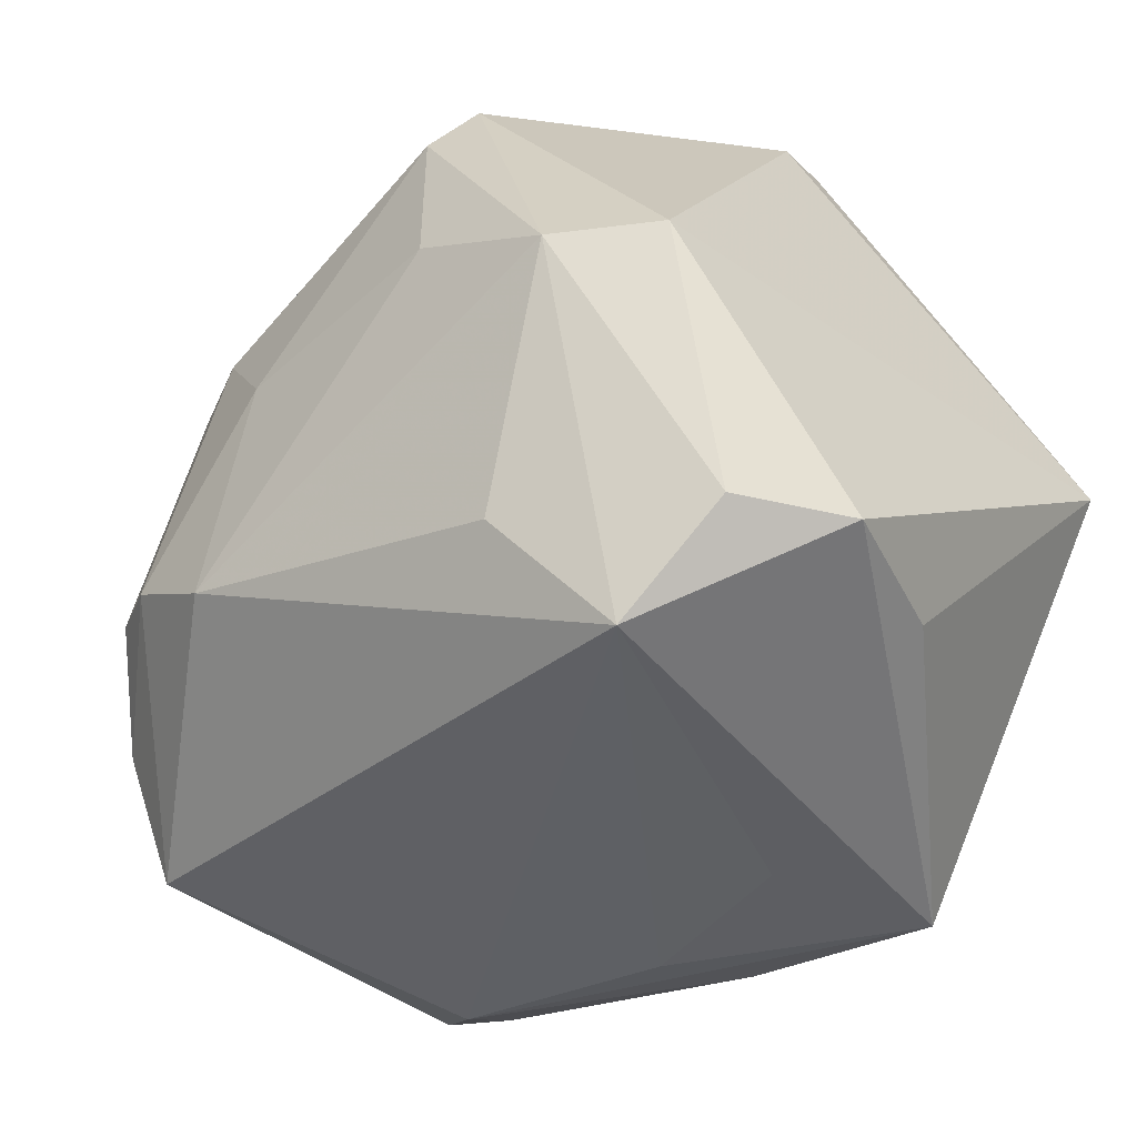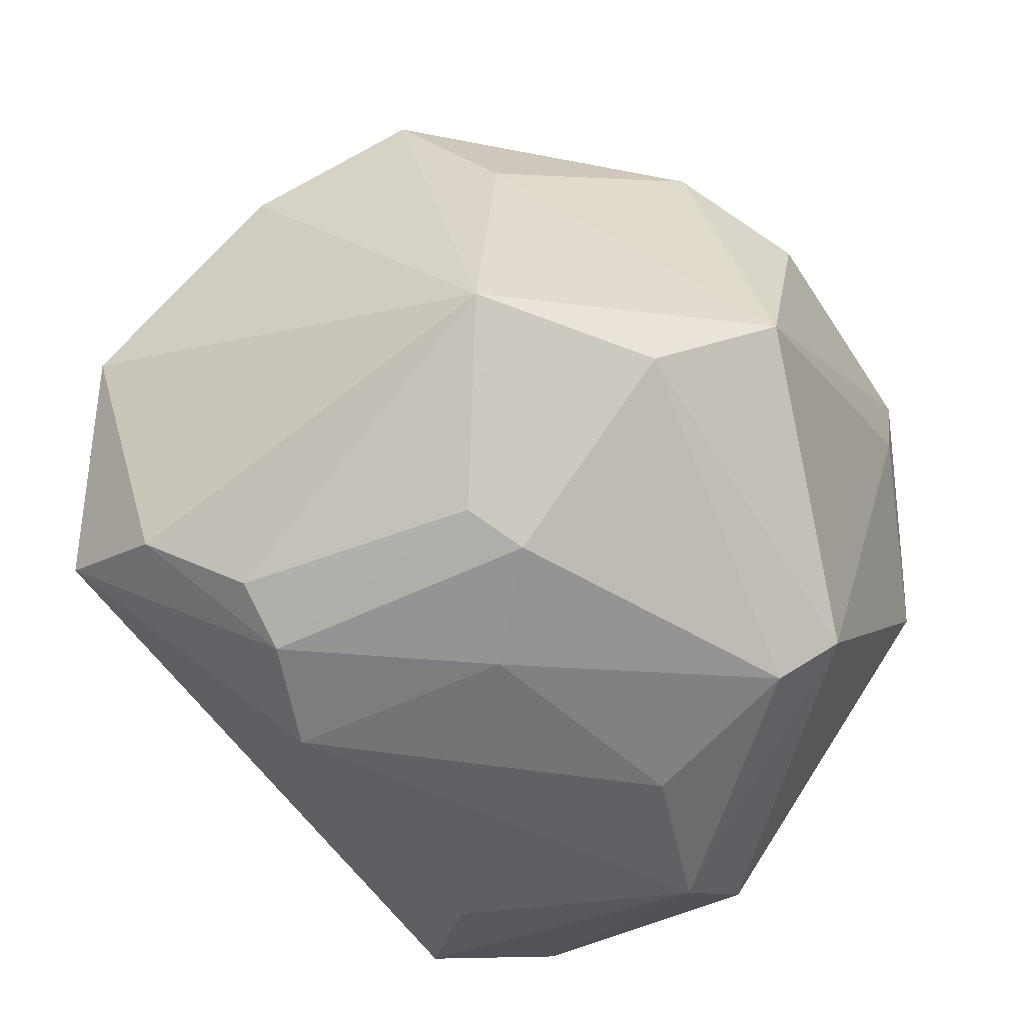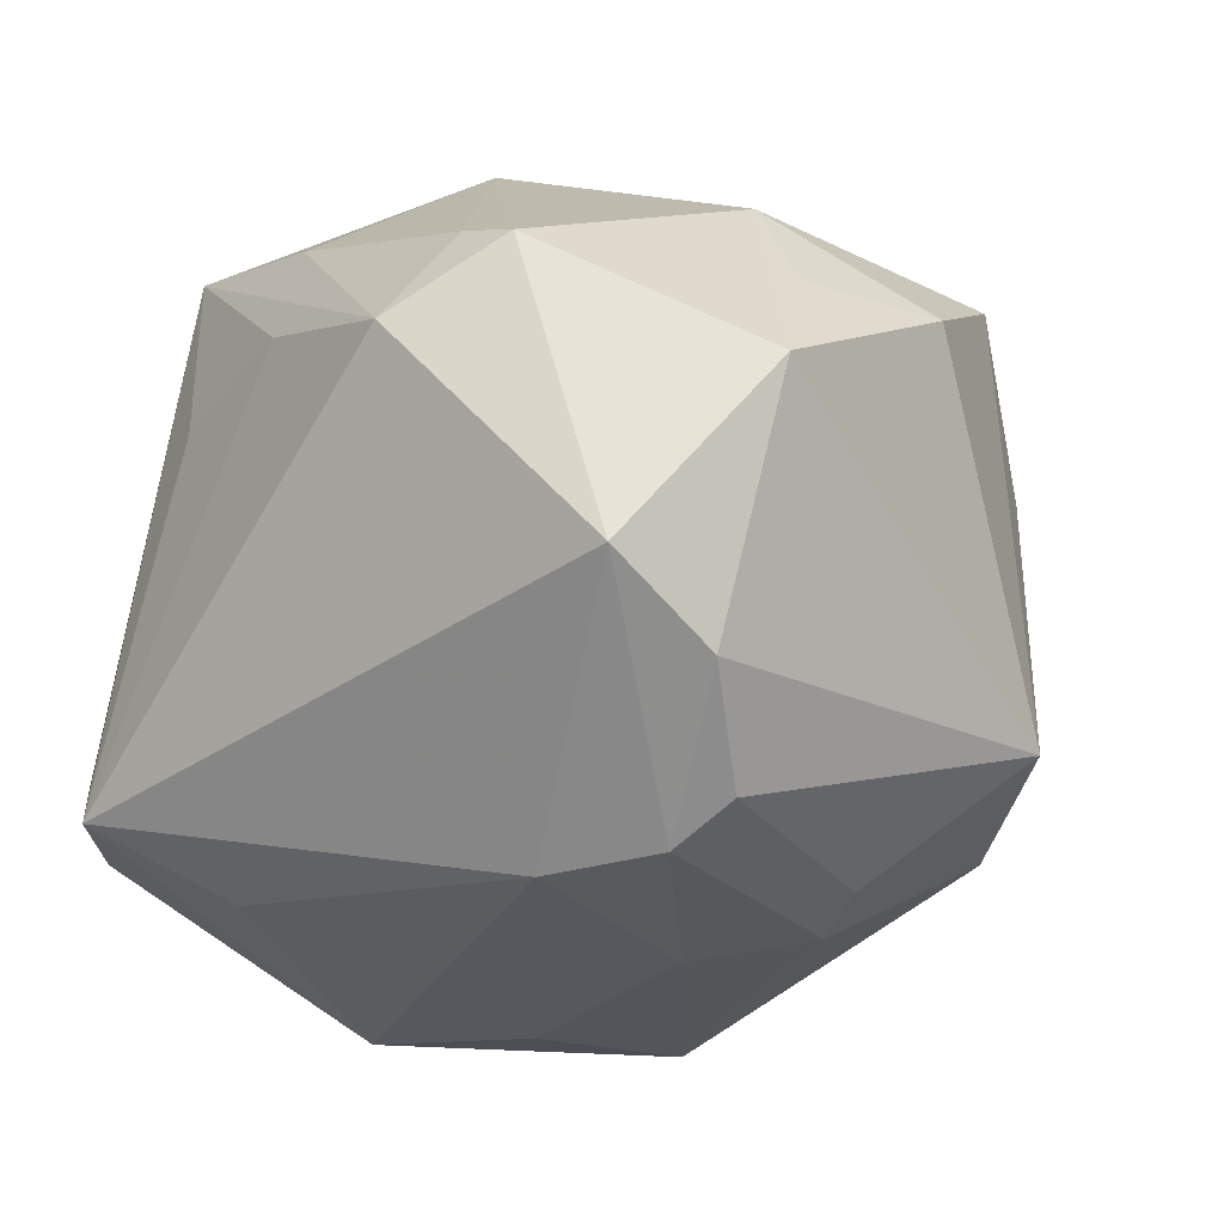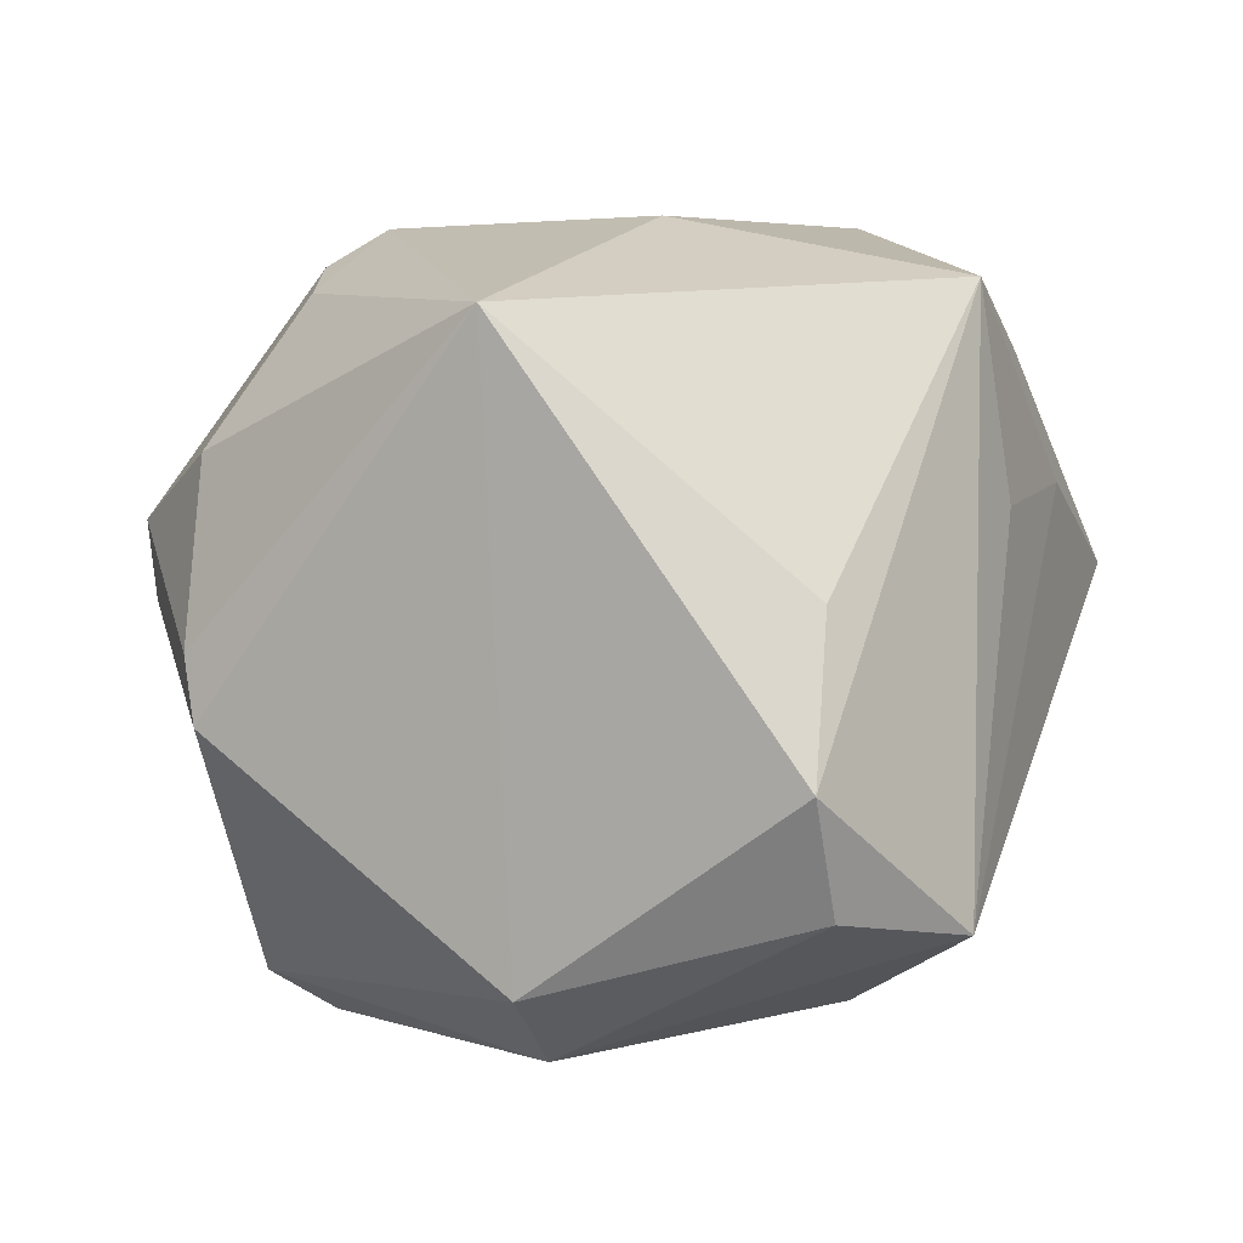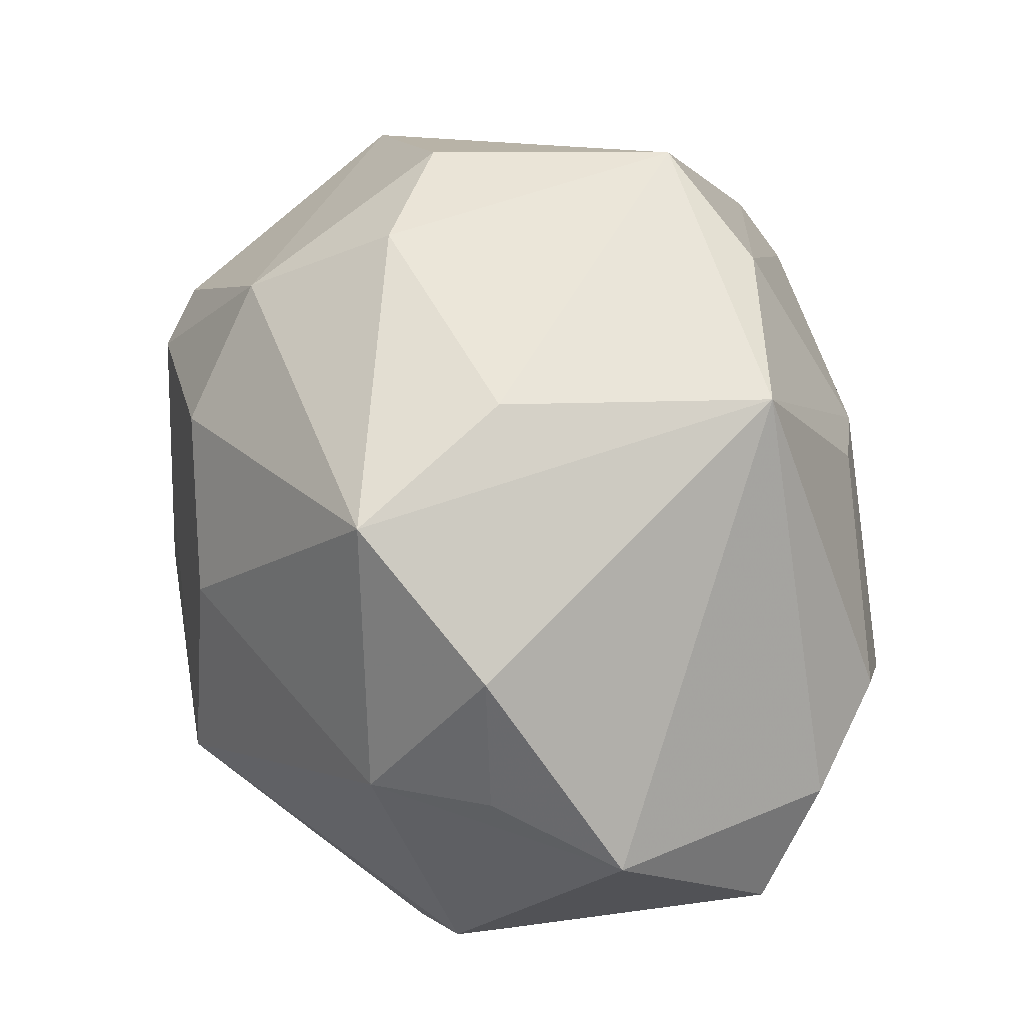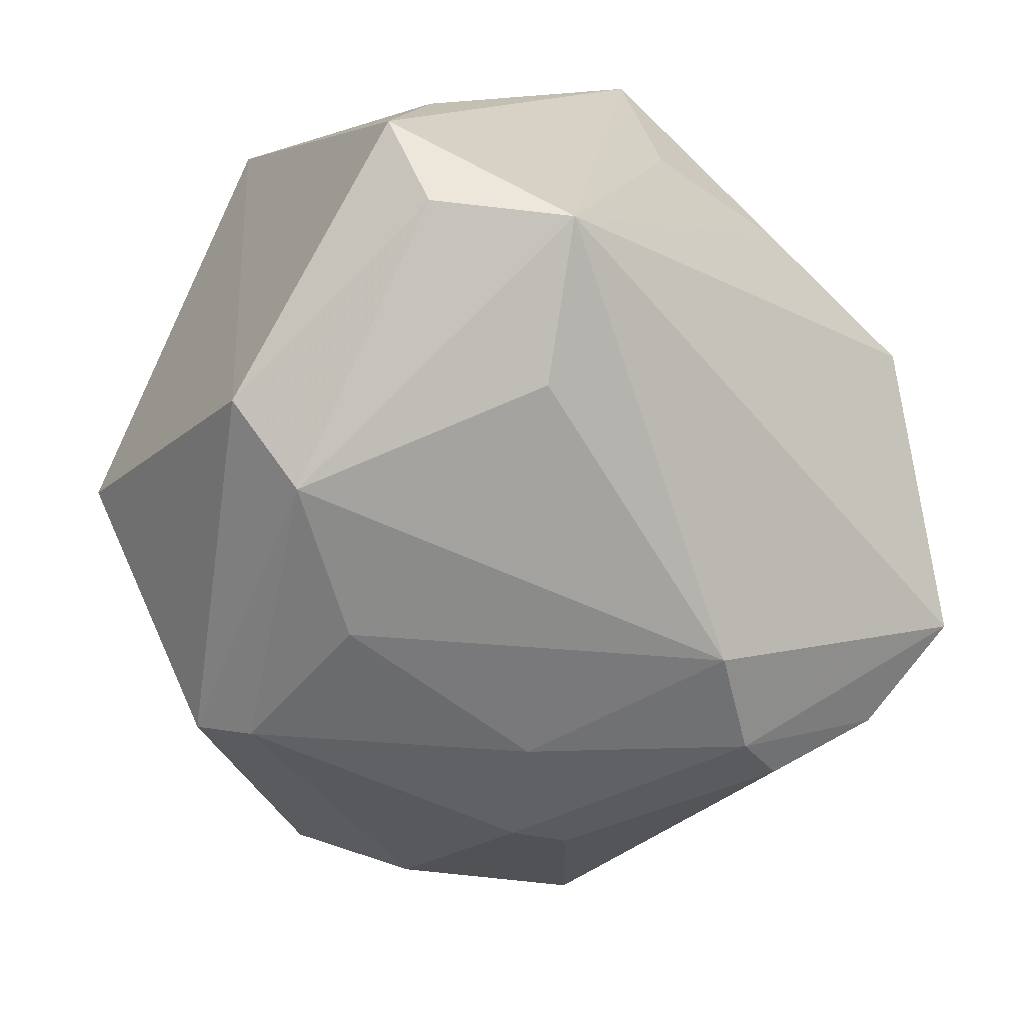
<metadata>
{"format":"obj","ext":"obj","renderer":"f3d","projection":"perspective","resolution":1024,"background":"white","views":[{"elev":-41.2,"azim":-135.2,"up":"+Y"},{"elev":-55.7,"azim":132.4,"up":"+Z"},{"elev":-28.6,"azim":49.6,"up":"+Z"},{"elev":3.1,"azim":-73.4,"up":"+Z"},{"elev":23.9,"azim":77.7,"up":"+Y"},{"elev":-58.3,"azim":-44.0,"up":"+Z"}]}
</metadata>
<code>
v 0.04882 -0.01754 -0.001087
v 0.03476 0.02669 -0.0195
v 0.03148 -0.008578 -0.03323
v 0.002253 -0.03569 0.02589
v -0.03795 -0.02707 0.004227
v -0.01109 0.02067 0.03729
v -0.04253 0.001044 0.02863
v -0.03027 0.03107 0.01654
v 0.01474 -0.01663 -0.03718
v 0.03895 -0.02905 -0.01942
v 0.03216 -0.03399 0.01276
v 0.02483 -0.01023 -0.0364
v 0.04664 0.003988 0.01252
v 0.003643 -0.03945 0.01378
v 0.0386 -0.01708 -0.02554
v -0.02026 0.02465 0.03092
v -0.01579 -0.03557 0.03164
v -0.04356 -0.02749 -0.0107
v 0.003262 0.04525 0.008999
v -0.03783 -0.02785 -0.02174
v 0.03323 0.02787 0.008267
v 0.02237 0.01429 -0.03257
v 0.006626 0.03291 0.02938
v 0.008938 0.01936 0.03663
v 0.008372 0.005792 -0.03722
v -0.006995 0.003539 0.03799
v -0.02131 0.03976 0.002881
v 0.01629 0.01622 -0.03466
v 0.02192 -0.0409 0.005752
v -0.03006 -0.0009725 -0.03601
v 0.04399 -0.01118 0.01147
v -0.02173 0.04055 0.01037
v 0.03797 -0.01076 0.02277
v -0.01526 0.007581 -0.03746
v -0.0186 -0.02484 -0.0314
v 0.01531 0.04025 0.01597
v 0.02591 -0.03489 0.0156
v 0.009192 0.04542 -0.01528
v 0.01558 0.002322 0.03721
v 0.01032 -0.01927 0.03803
v -0.01352 0.02526 -0.0357
v -0.03486 0.03084 -0.001017
v -0.0166 0.031 -0.03176
v -0.02696 -0.03724 -0.02383
v 0.03917 0.01846 0.0236
v -0.0126 -0.03779 0.01179
v -0.0139 0.02593 0.03367
v 0.01813 0.03604 -0.02229
v -0.036 0.02942 -0.0074
v -0.03924 -0.0008385 -0.0292
v -0.01352 -0.006403 0.03773
f 7 49 50
f 15 2 1
f 32 23 19
f 47 23 32
f 2 15 3
f 3 15 12
f 3 22 2
f 12 22 3
f 25 9 34
f 12 9 25
f 41 25 34
f 7 5 17
f 24 26 39
f 49 32 27
f 47 32 8
f 10 15 1
f 10 29 44
f 10 9 12
f 12 15 10
f 44 9 10
f 31 33 1
f 1 33 11
f 11 10 1
f 29 10 11
f 23 24 45
f 39 33 45
f 45 24 39
f 7 50 18
f 18 5 7
f 44 17 18
f 18 17 5
f 35 9 44
f 30 41 34
f 34 9 30
f 9 35 30
f 30 35 44
f 39 26 40
f 40 33 39
f 40 11 33
f 44 29 14
f 29 17 14
f 6 23 47
f 6 24 23
f 26 24 6
f 49 27 43
f 43 50 49
f 43 30 50
f 41 30 43
f 43 48 41
f 42 32 49
f 42 8 32
f 42 49 7
f 7 8 42
f 16 8 7
f 47 8 16
f 7 6 16
f 16 6 47
f 4 17 29
f 4 40 17
f 21 45 2
f 13 31 1
f 33 31 13
f 13 45 33
f 1 2 13
f 2 45 13
f 44 18 20
f 20 18 50
f 20 30 44
f 50 30 20
f 41 48 28
f 25 41 28
f 2 22 28
f 28 48 2
f 28 22 12
f 12 25 28
f 51 40 26
f 17 40 51
f 7 17 51
f 51 6 7
f 26 6 51
f 46 17 44
f 44 14 46
f 46 14 17
f 38 43 27
f 38 32 19
f 38 27 32
f 48 43 38
f 2 48 38
f 38 21 2
f 29 11 37
f 37 4 29
f 11 40 37
f 40 4 37
f 36 38 19
f 21 38 36
f 45 21 36
f 19 23 36
f 23 45 36

</code>
